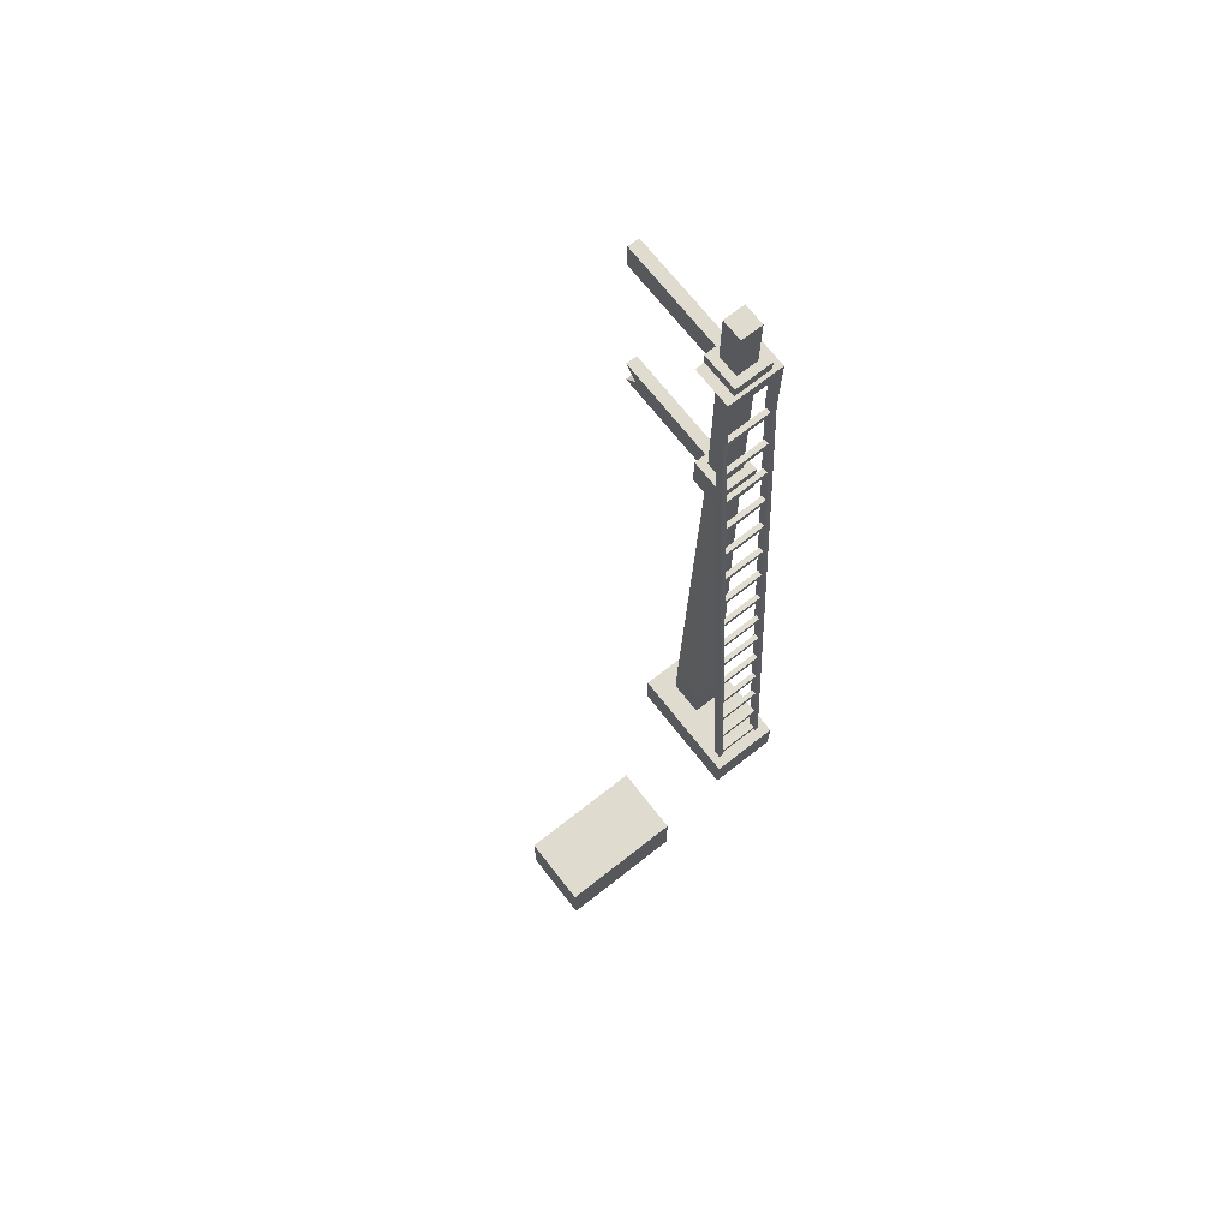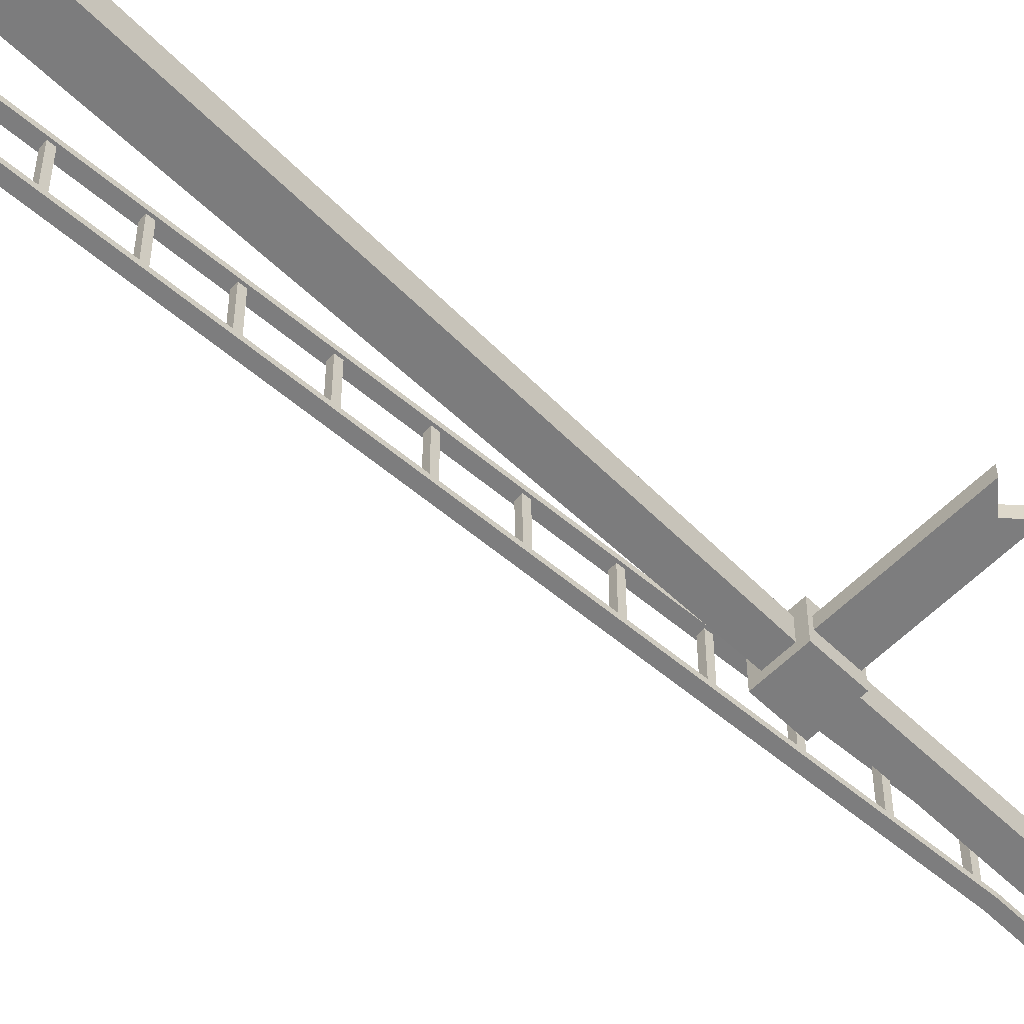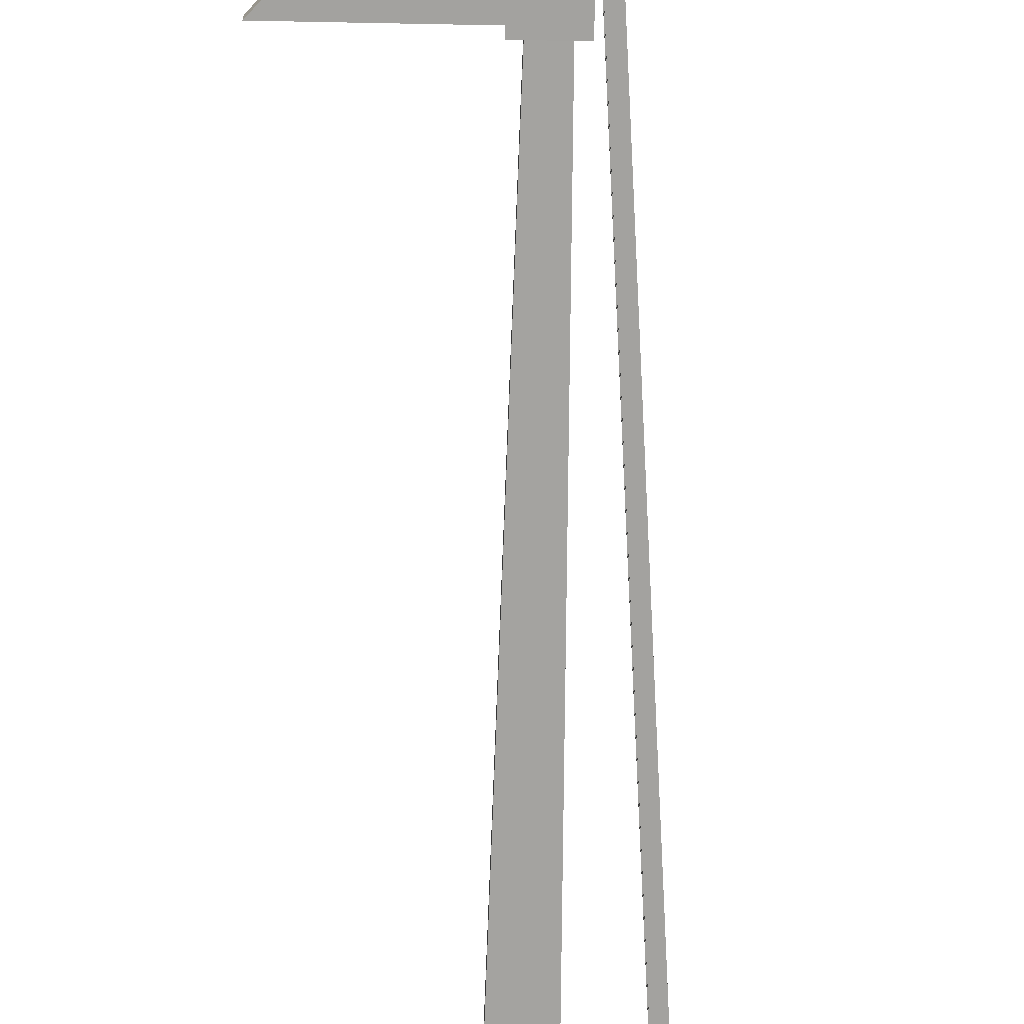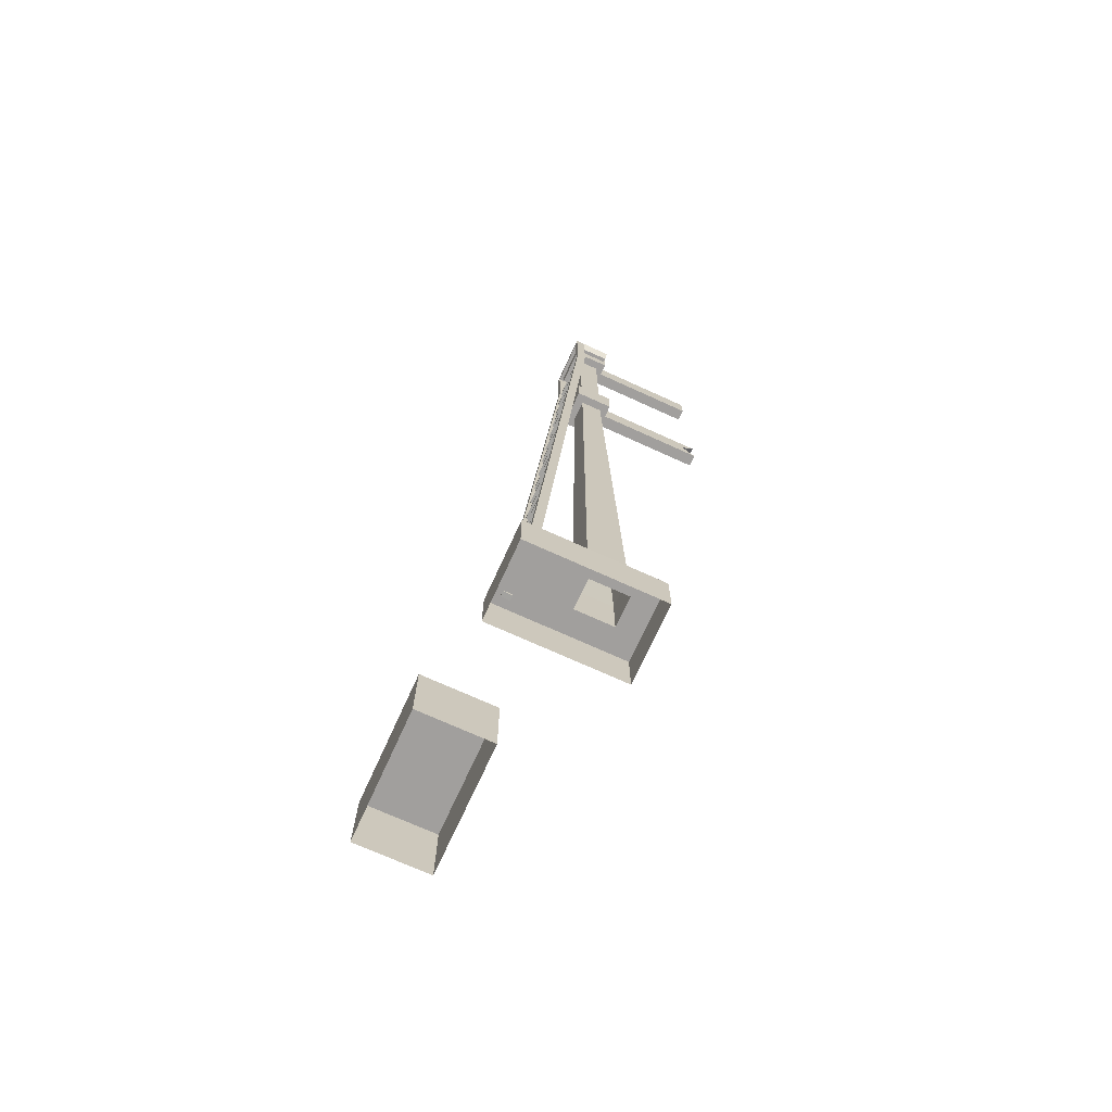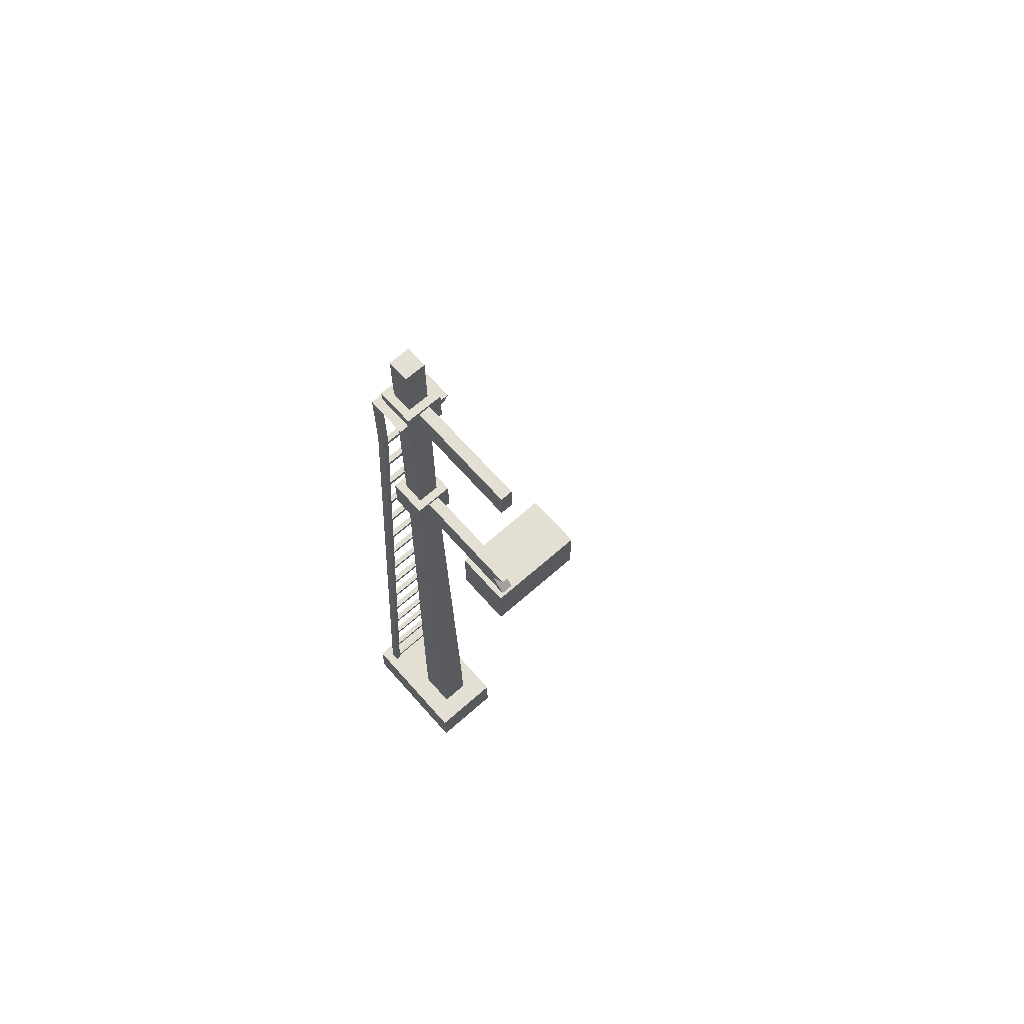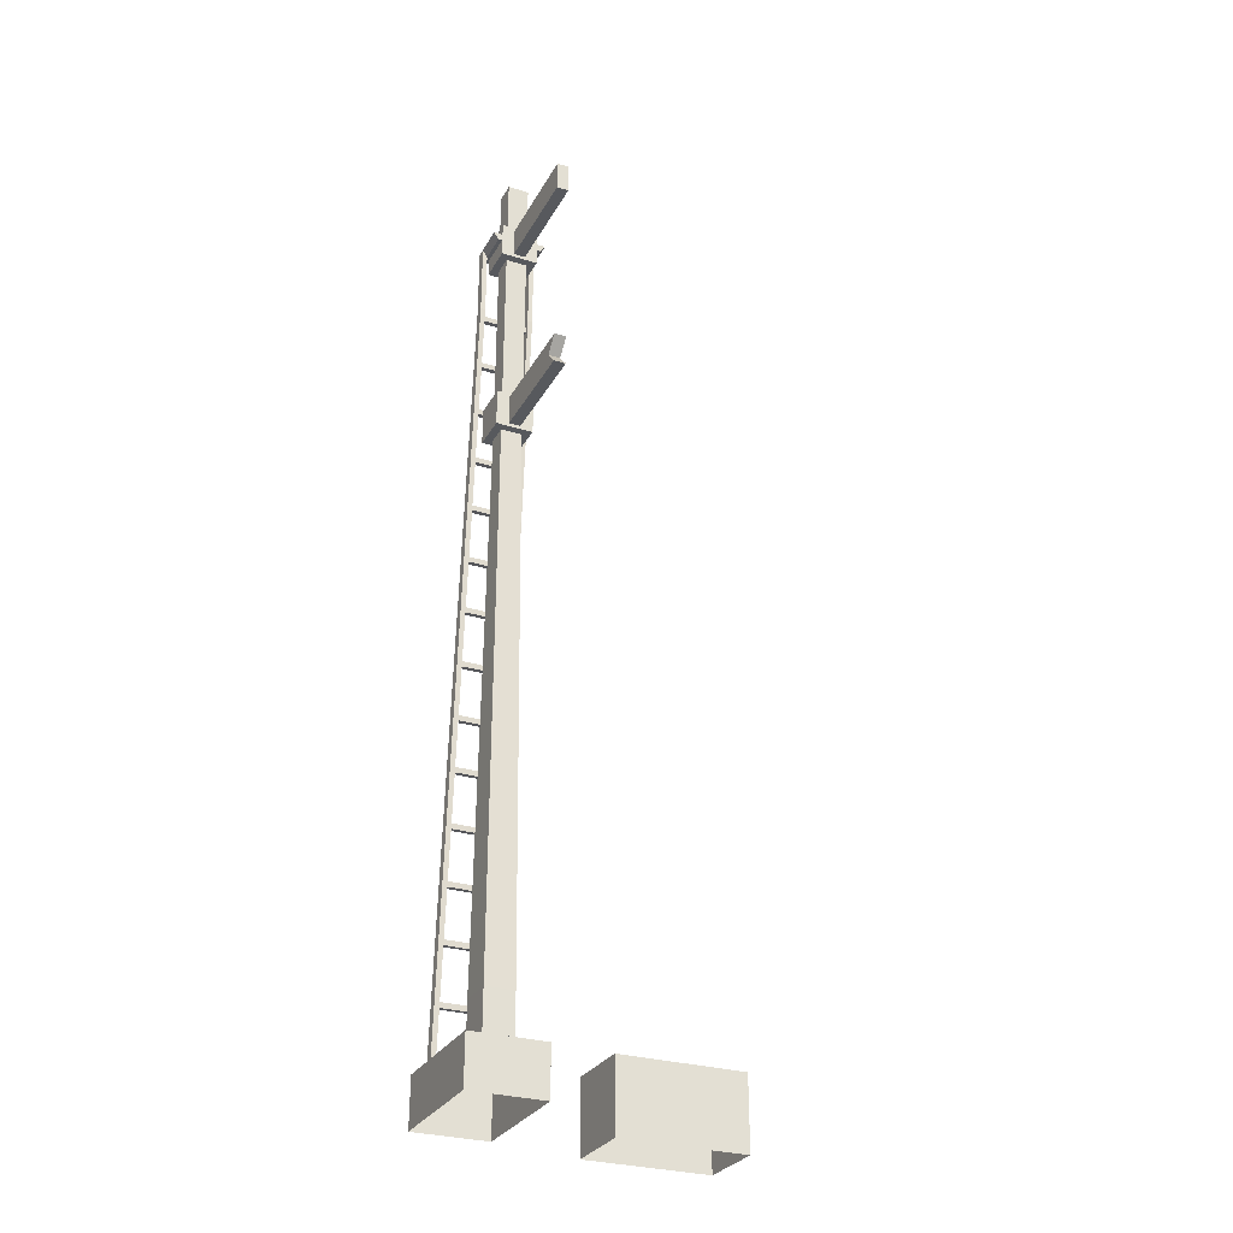
<metadata>
{"format":"obj","ext":"obj","renderer":"f3d","projection":"perspective","resolution":1024,"background":"white","views":[{"elev":70.5,"azim":-128.1,"up":"+Y"},{"elev":-59.1,"azim":45.3,"up":"+Z"},{"elev":-72.4,"azim":178.9,"up":"+Z"},{"elev":-71.5,"azim":-24.5,"up":"+Y"},{"elev":67.1,"azim":48.5,"up":"+Y"},{"elev":-29.4,"azim":65.6,"up":"+Y"}]}
</metadata>
<code>
v -0.4372 7.493 0.9352
v -0.3793 7.489 0.9352
v -0.4372 7.493 1.436
v -0.3793 7.489 1.436
v -0.4333 7.549 1.436
v -0.3754 7.545 1.436
v -0.4333 7.549 0.9352
v -0.3754 7.545 0.9352
v -0.477 6.911 0.9352
v -0.4192 6.907 0.9352
v -0.477 6.911 1.436
v -0.4192 6.907 1.436
v -0.4731 6.968 1.436
v -0.4153 6.964 1.436
v -0.4731 6.968 0.9352
v -0.4153 6.964 0.9352
v -0.5161 6.341 0.9352
v -0.4583 6.337 0.9352
v -0.5161 6.341 1.436
v -0.4583 6.337 1.436
v -0.5122 6.397 1.436
v -0.4544 6.393 1.436
v -0.5122 6.397 0.9352
v -0.4544 6.393 0.9352
v -0.5571 5.743 0.9352
v -0.4992 5.739 0.9352
v -0.5571 5.743 1.436
v -0.4992 5.739 1.436
v -0.5532 5.8 1.436
v -0.4953 5.796 1.436
v -0.5532 5.8 0.9352
v -0.4953 5.796 0.9352
v -0.5963 5.171 0.9352
v -0.5384 5.167 0.9352
v -0.5963 5.171 1.436
v -0.5384 5.167 1.436
v -0.5924 5.228 1.436
v -0.5345 5.224 1.436
v -0.5924 5.228 0.9352
v -0.5345 5.224 0.9352
v -0.6371 4.576 0.9352
v -0.5792 4.572 0.9352
v -0.6371 4.576 1.436
v -0.5792 4.572 1.436
v -0.6332 4.633 1.436
v -0.5754 4.629 1.436
v -0.6332 4.633 0.9352
v -0.5754 4.629 0.9352
v -0.6771 3.993 0.9266
v -0.6192 3.989 0.9266
v -0.6771 3.993 1.445
v -0.6192 3.989 1.445
v -0.6732 4.05 1.445
v -0.6153 4.046 1.445
v -0.6732 4.05 0.9266
v -0.6153 4.046 0.9266
v -0.3974 8.073 0.9352
v -0.3395 8.069 0.9352
v -0.3974 8.073 1.436
v -0.3395 8.069 1.436
v -0.3935 8.129 1.436
v -0.3356 8.125 1.436
v -0.3935 8.129 0.9352
v -0.3356 8.125 0.9352
v -0.935 0.507 1.485
v -0.8394 0.5005 1.485
v -0.3735 9.588 1.485
v -0.2779 9.588 1.485
v -0.3735 9.508 1.432
v -0.2779 9.508 1.432
v -0.935 0.507 1.432
v -0.8394 0.5005 1.432
v -0.935 0.507 0.9375
v -0.8394 0.5005 0.9375
v -0.3735 9.508 0.9375
v -0.2779 9.508 0.9375
v -0.3735 9.588 0.8848
v -0.2779 9.588 0.8848
v -0.935 0.507 0.8848
v -0.8394 0.5005 0.8848
v -0.7542 2.867 0.9352
v -0.6964 2.863 0.9352
v -0.7542 2.867 1.436
v -0.6964 2.863 1.436
v -0.7503 2.924 1.436
v -0.6925 2.92 1.436
v -0.7503 2.924 0.9352
v -0.6925 2.92 0.9352
v -0.7941 2.286 0.9352
v -0.7362 2.282 0.9352
v -0.7941 2.286 1.436
v -0.7362 2.282 1.436
v -0.7902 2.342 1.436
v -0.7324 2.338 1.436
v -0.7902 2.342 0.9352
v -0.7324 2.338 0.9352
v -0.8332 1.715 0.9352
v -0.7753 1.711 0.9352
v -0.8332 1.715 1.436
v -0.7753 1.711 1.436
v -0.8293 1.772 1.436
v -0.7715 1.768 1.436
v -0.8293 1.772 0.9352
v -0.7715 1.768 0.9352
v -0.8742 1.118 0.9352
v -0.8163 1.114 0.9352
v -0.8742 1.118 1.436
v -0.8163 1.114 1.436
v -0.8703 1.174 1.436
v -0.8124 1.17 1.436
v -0.8703 1.174 0.9352
v -0.8124 1.17 0.9352
v -0.9133 0.546 0.9352
v -0.8555 0.542 0.9352
v -0.9133 0.546 1.436
v -0.8555 0.542 1.436
v -0.9095 0.6027 1.436
v -0.8516 0.5988 1.436
v -0.9095 0.6027 0.9352
v -0.8516 0.5988 0.9352
v -0.7145 3.447 0.9352
v -0.6566 3.443 0.9352
v -0.7145 3.447 1.436
v -0.6566 3.443 1.436
v -0.7106 3.504 1.436
v -0.6527 3.5 1.436
v -0.7106 3.504 0.9352
v -0.6527 3.5 0.9352
v -0.3573 8.658 0.9352
v -0.2994 8.654 0.9352
v -0.3573 8.658 1.436
v -0.2994 8.654 1.436
v -0.3534 8.714 1.436
v -0.2956 8.71 1.436
v -0.3534 8.714 0.9352
v -0.2956 8.71 0.9352
v -0.2712 8.788 0.9375
v -0.3669 8.795 0.9375
v -0.3669 8.795 0.8848
v -0.2712 8.788 0.8848
v -0.3669 8.795 1.485
v -0.3669 8.795 1.432
v -0.2712 8.788 1.432
v -0.2712 8.788 1.485
v -1.264 0 -0.195
v -0.4697 0 -0.195
v -1.264 0.7948 -0.195
v -0.4697 0.7948 -0.195
v -1.264 0.7948 -1.59
v -0.4697 0.7948 -1.59
v -1.264 0 -1.59
v -0.4697 0 -1.59
v -1.264 0.7089 -1.59
v -0.4697 0.7089 -1.59
v -0.4697 0.7089 -0.195
v -1.264 0.7089 -0.195
v -0.4697 0.4671 -0.195
v -0.4697 0.4671 -1.59
v -1.264 0.4671 -1.59
v -1.264 0.4671 -0.195
v -1.049 0 1.59
v 0.3473 0 1.59
v -0.2465 10.35 1.303
v -0.01662 10.35 1.303
v -0.2465 10.35 1.073
v -0.01662 10.35 1.073
v -1.049 0 0.7861
v 0.3473 0 0.7861
v -0.3018 0.528 1.033
v 0.1007 0.528 1.033
v 0.1007 0.528 1.343
v -0.3018 0.528 1.343
v 0.3473 0.528 1.59
v 0.3473 0.528 0.7861
v -1.049 0.528 0.7861
v -1.049 0.528 1.59
v -0.3018 1.045 1.033
v 0.1007 1.045 1.033
v 0.1007 1.045 1.343
v -0.3018 1.045 1.343
v -0.2465 9.711 1.073
v -0.01662 9.711 1.073
v -0.01662 9.711 1.303
v -0.2465 9.711 1.303
v -0.01662 9.32 1.303
v -0.01662 9.32 1.073
v -0.2465 9.32 1.073
v -0.2465 9.32 1.303
v -0.01662 7.507 1.303
v -0.01662 7.507 1.073
v -0.2465 7.507 1.073
v -0.2465 7.507 1.303
v -0.01662 7.103 1.303
v -0.01662 7.103 1.073
v -0.2465 7.103 1.073
v -0.2465 7.103 1.303
v -0.334 9.711 0.9856
v 0.07087 9.711 0.9856
v 0.07087 9.32 0.9856
v -0.334 9.32 0.9856
v 0.07087 9.32 1.39
v 0.07087 9.711 1.39
v -0.334 9.32 1.39
v -0.334 9.711 1.39
v 0.07087 7.103 1.39
v 0.07087 7.103 0.9856
v 0.07087 7.507 0.9856
v 0.07087 7.507 1.39
v -0.334 7.507 0.9856
v -0.334 7.103 0.9856
v -0.334 7.103 1.39
v -0.334 7.507 1.39
v 0.07087 9.355 1.252
v 0.07087 9.355 1.124
v 0.07087 9.676 1.124
v 0.07087 9.676 1.252
v 0.07087 7.139 1.252
v 0.07087 7.139 1.124
v 0.07087 7.471 1.124
v 0.07087 7.471 1.252
v 1.264 9.355 1.252
v 1.264 9.355 1.124
v 1.264 9.676 1.124
v 1.264 9.676 1.252
v 1.264 7.139 1.252
v 1.264 7.139 1.124
v 1.264 7.471 1.124
v 1.264 7.471 1.252
v 0.9391 9.355 1.124
v 0.9391 9.676 1.124
v 0.9391 9.676 1.252
v 0.9391 9.355 1.252
v 0.7 9.355 1.124
v 0.7 9.676 1.124
v 0.7 9.676 1.252
v 0.7 9.355 1.252
v 0.6677 7.139 1.124
v 0.6677 7.471 1.124
v 0.6677 7.471 1.252
v 0.6677 7.139 1.252
v 0.9661 7.471 1.252
v 0.9661 7.471 1.124
v 0.9661 7.139 1.124
v 0.9661 7.139 1.252
v 0.3693 7.139 1.124
v 0.3693 7.471 1.124
v 0.3693 7.471 1.252
v 0.3693 7.139 1.252
v 0.07087 7.305 1.252
v 0.2201 7.305 1.252
v 0.5185 7.305 1.252
v 0.8169 7.305 1.252
v 1.115 7.305 1.252
v 1.115 7.305 1.124
v 0.8169 7.305 1.124
v 0.5185 7.305 1.124
v 0.2201 7.305 1.124
v 0.07087 7.305 1.124
v 0.05751 9.508 0.9375
v 0.05751 9.508 1.432
v 0.05751 9.588 0.8848
v 0.05751 9.588 1.485
f 3 1 2 4
f 7 5 6 8
f 4 2 8 6
f 5 7 1 3
f 11 9 10 12
f 13 14 16 15
f 11 13 15 9
f 12 10 16 14
f 19 17 18 20
f 23 21 22 24
f 20 18 24 22
f 21 23 17 19
f 27 25 26 28
f 31 29 30 32
f 28 26 32 30
f 29 31 25 27
f 35 33 34 36
f 39 37 38 40
f 36 34 40 38
f 37 39 33 35
f 43 41 42 44
f 47 45 46 48
f 44 42 48 46
f 45 47 41 43
f 51 49 50 52
f 51 52 53
f 53 52 54
f 55 53 54 56
f 55 56 49
f 49 56 50
f 52 50 56 54
f 53 55 49 51
f 59 57 58 60
f 63 61 62 64
f 60 58 64 62
f 61 63 57 59
f 65 66 144 141
f 72 71 142 143
f 65 71 72 66
f 66 72 143 144
f 71 65 141 142
f 73 74 137 138
f 80 79 139 140
f 74 73 79 80
f 74 80 140 137
f 79 73 138 139
f 83 81 82 84
f 87 85 86 88
f 84 82 88 86
f 85 87 81 83
f 91 89 90 92
f 95 93 94 96
f 92 90 96 94
f 93 95 89 91
f 99 97 98 100
f 103 101 102 104
f 100 98 104 102
f 101 103 97 99
f 107 105 106 108
f 111 109 110 112
f 108 106 112 110
f 109 111 105 107
f 115 113 114 116
f 119 117 118 120
f 116 114 120 118
f 117 119 113 115
f 123 121 122 124
f 127 125 126 128
f 124 122 128 126
f 125 127 121 123
f 131 129 130 132
f 135 133 134 136
f 132 130 136 134
f 133 135 129 131
f 75 138 137 76
f 75 77 139 138
f 140 139 77 78
f 137 140 78 76
f 69 142 141 67
f 143 142 69 70
f 68 144 143 70
f 67 141 144 68
f 67 68 78 77
f 69 75 76 70
f 260 259 261 262
f 67 77 75 69
f 160 157 155 156
f 147 148 150 149
f 153 154 158 159
f 157 158 154 155
f 159 160 156 153
f 149 150 154 153
f 155 154 150 148
f 156 155 148 147
f 153 156 147 149
f 146 152 158 157
f 159 158 152 151
f 151 145 160 159
f 145 146 157 160
f 163 164 166 165
f 173 174 170 171
f 177 178 170 169
f 171 170 178 179
f 172 171 179 180
f 169 172 180 177
f 162 168 174 173
f 175 174 168 167
f 167 161 176 175
f 161 162 173 176
f 197 198 199 200
f 221 222 223 224
f 203 201 202 204
f 200 203 204 197
f 165 166 182 181
f 183 182 166 164
f 184 183 164 163
f 181 184 163 165
f 189 190 186 185
f 187 186 190 191
f 191 192 188 187
f 192 189 185 188
f 253 254 227 228
f 209 207 206 210
f 210 211 212 209
f 211 205 208 212
f 179 178 194 193
f 195 194 178 177
f 177 180 196 195
f 180 179 193 196
f 181 182 198 197
f 186 187 200 199
f 185 186 199 201
f 182 183 202 198
f 188 185 201 203
f 183 184 204 202
f 187 188 203 200
f 184 181 197 204
f 193 194 206 205
f 190 189 208 207
f 191 190 207 209
f 194 195 210 206
f 195 196 211 210
f 192 191 209 212
f 196 193 205 211
f 189 192 212 208
f 201 199 214 213
f 199 198 215 214
f 198 202 216 215
f 202 201 213 216
f 205 206 218 217
f 206 207 219 258 218
f 207 208 220 219
f 208 205 217 249 220
f 232 229 222 221
f 229 230 223 222
f 230 231 224 223
f 231 232 221 224
f 240 237 243 244
f 255 256 238 242
f 238 239 241 242
f 239 251 252 241
f 233 234 230 229
f 234 235 231 230
f 235 236 232 231
f 236 233 229 232
f 214 215 234 233
f 215 216 235 234
f 216 213 236 235
f 213 214 233 236
f 256 257 246 238
f 246 247 239 238
f 247 250 251 239
f 248 245 237 240
f 242 241 228 227
f 254 255 242 227
f 244 243 226 225
f 241 252 253 228
f 257 258 219 246
f 219 220 247 246
f 220 249 250 247
f 217 218 245 248
f 250 249 217 248
f 251 250 248 240
f 252 251 240 244
f 253 252 244 225
f 225 226 254 253
f 243 255 254 226
f 237 256 255 243
f 245 257 256 237
f 218 258 257 245
f 172 176 173 171
f 175 169 170 174
f 175 176 172 169
f 70 76 259 260
f 76 78 261 259
f 78 68 262 261
f 68 70 260 262

</code>
